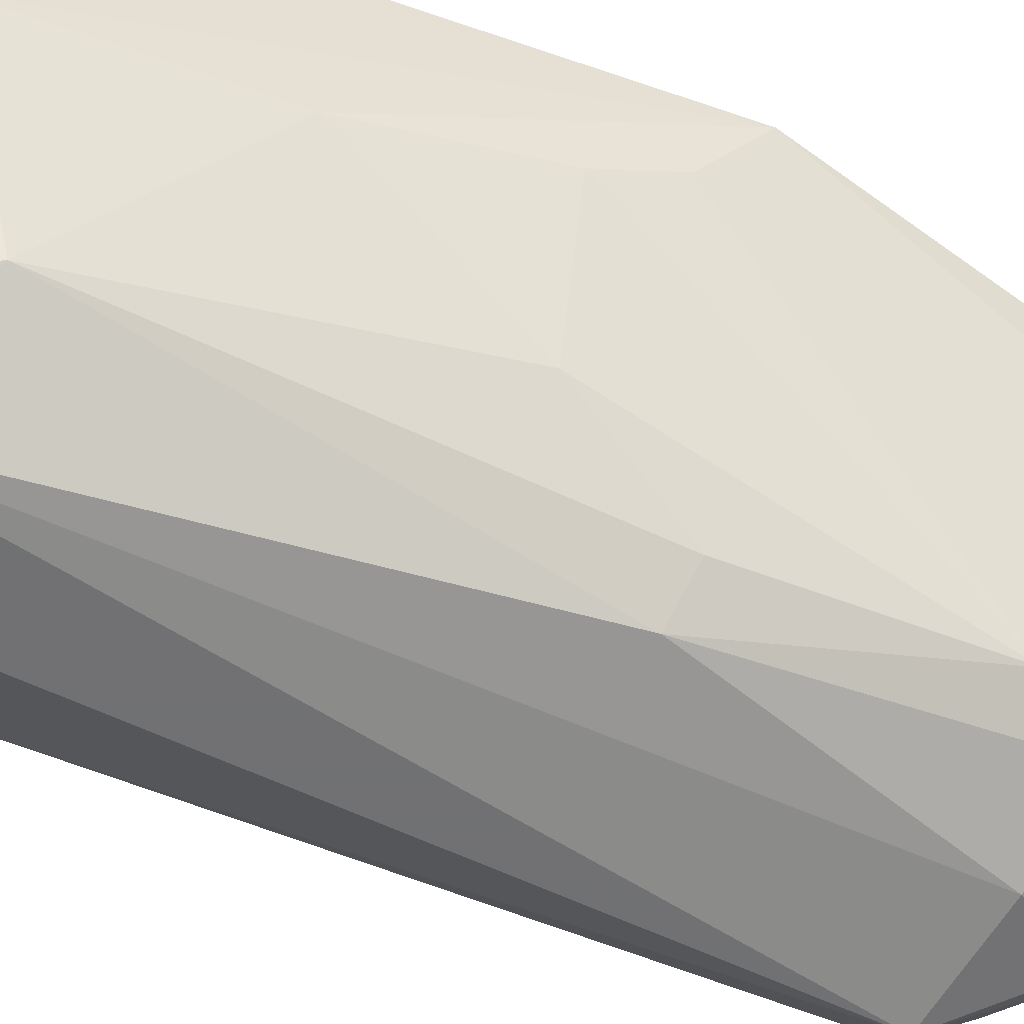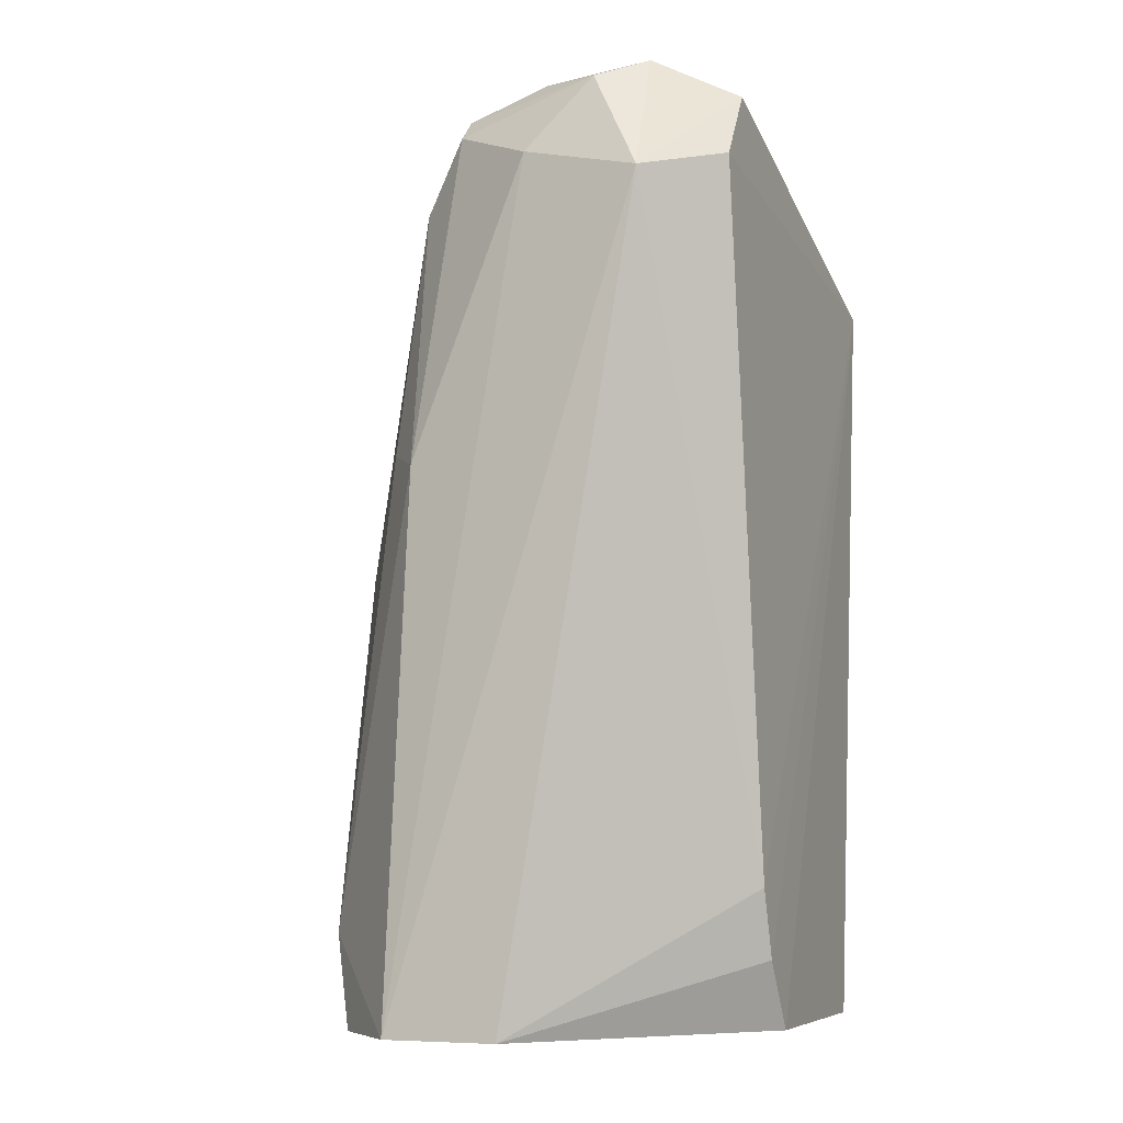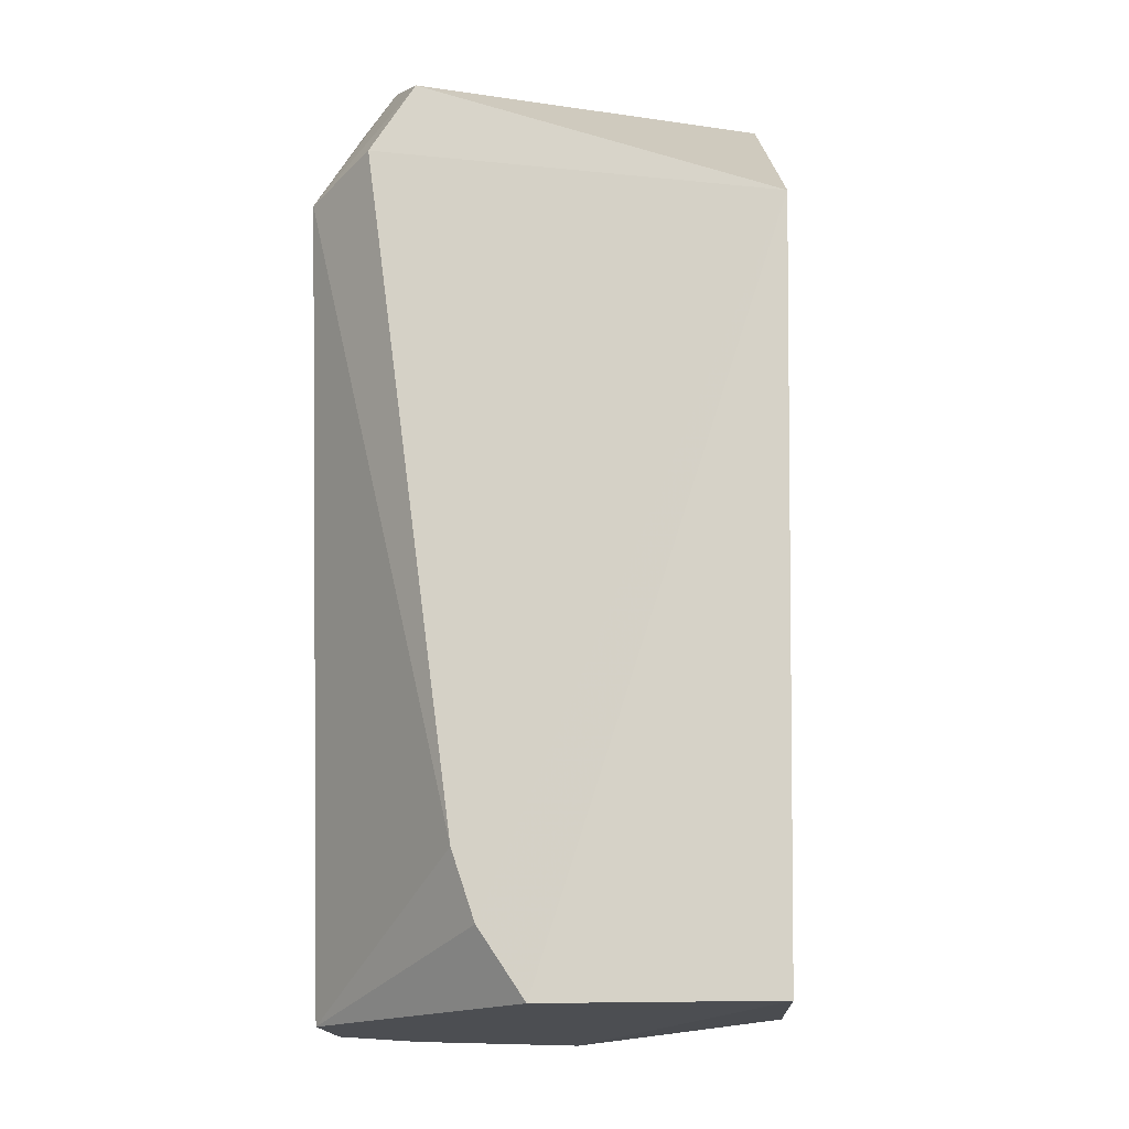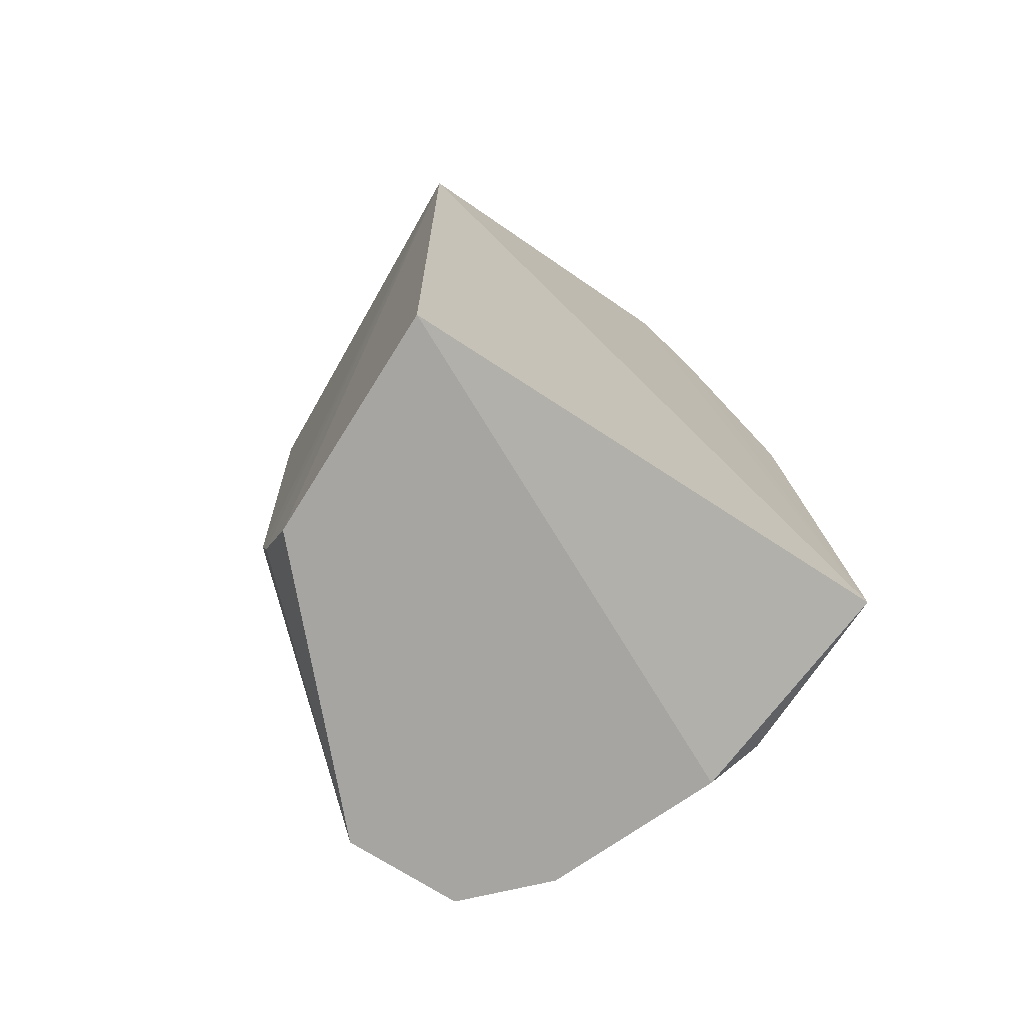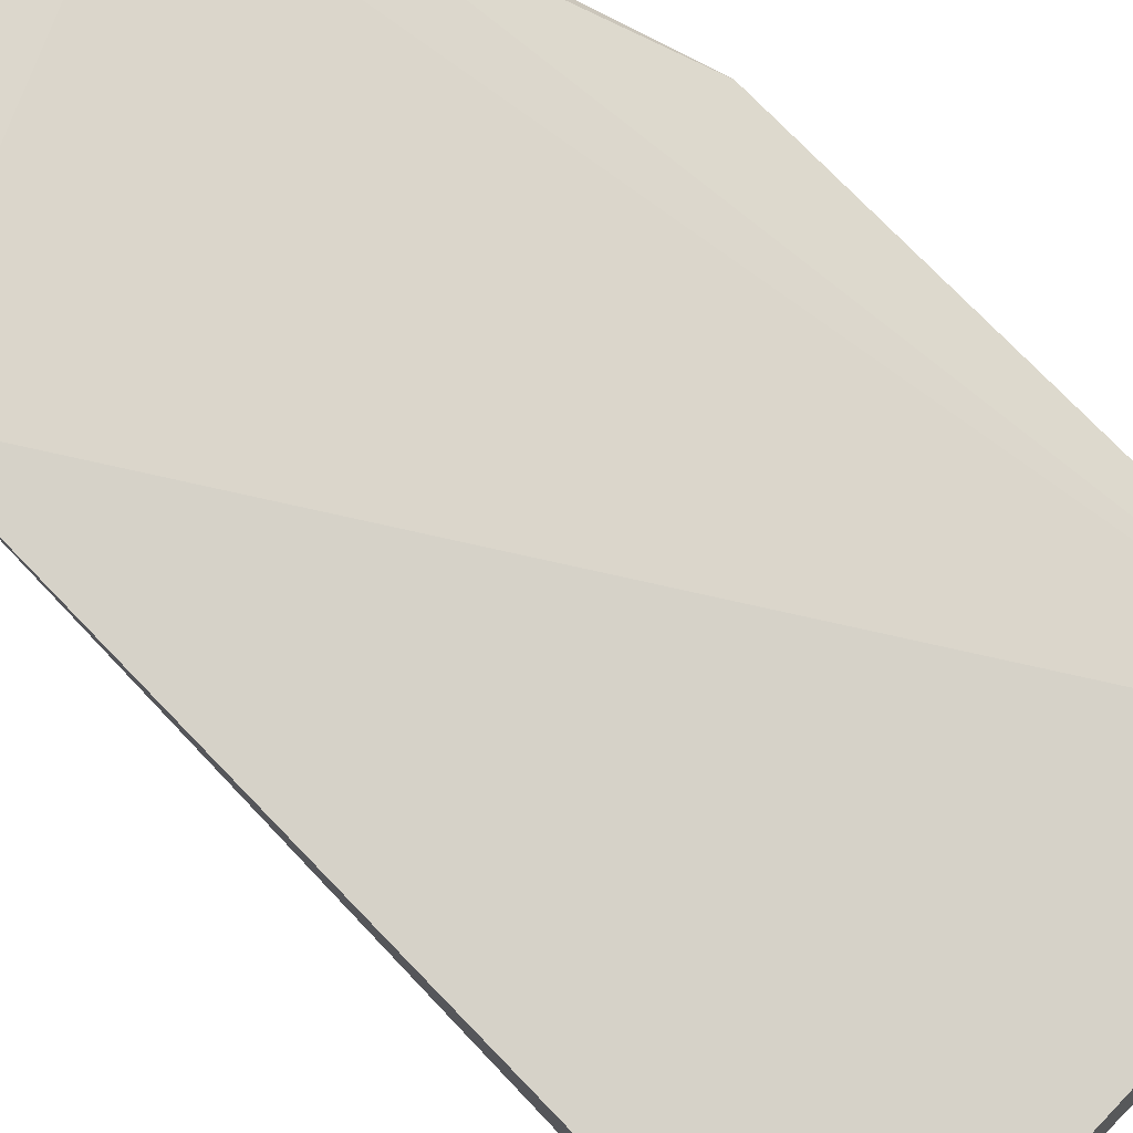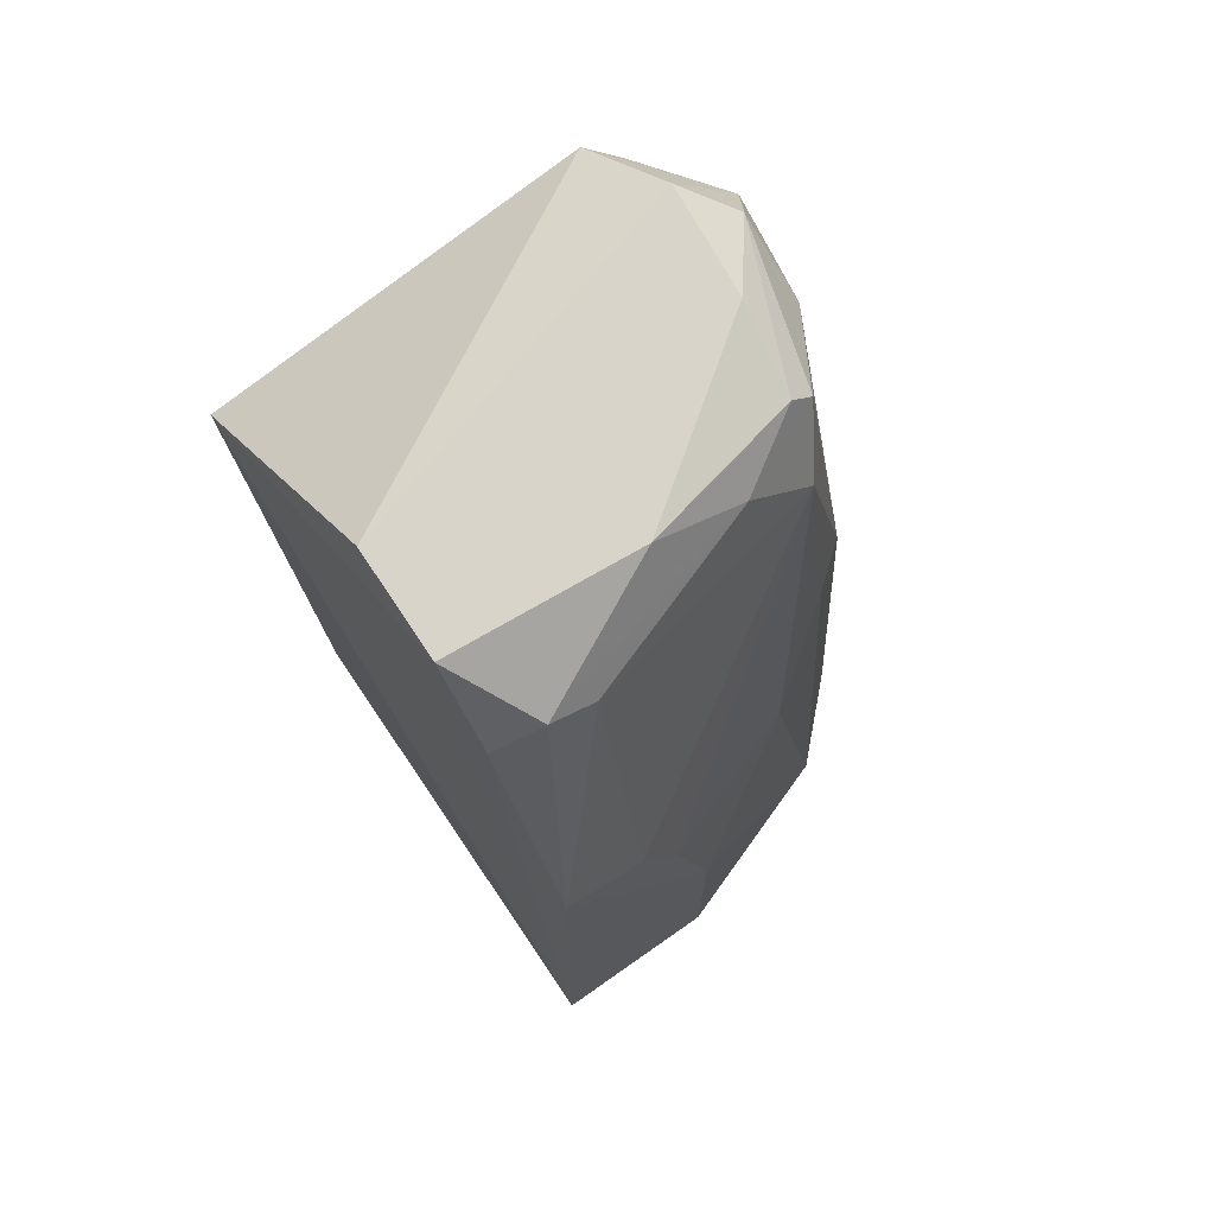
<metadata>
{"format":"obj","ext":"obj","renderer":"f3d","projection":"perspective","resolution":1024,"background":"white","views":[{"elev":-55.3,"azim":72.0,"up":"+Z"},{"elev":-7.1,"azim":-158.7,"up":"+Y"},{"elev":-16.9,"azim":-84.1,"up":"+Y"},{"elev":-73.9,"azim":-32.1,"up":"+Y"},{"elev":78.4,"azim":-42.8,"up":"+Z"},{"elev":73.7,"azim":57.6,"up":"+Y"}]}
</metadata>
<code>
v 0.3176 -0.349 -0.6666
v 0.3176 -0.349 -0.3491
v 0.9954 -0.3096 -0.3678
v 0.762 -0.349 -0.9841
v 0.2917 0.6927 -0.3255
v 0.4129 0.7621 -0.9841
v 0.7551 0.9359 -0.3722
v 0.762 0.7621 -0.857
v 0.3176 0.8891 -0.8254
v 0.9654 0.2635 -0.558
v 0.6033 -0.349 -0.9841
v 0.889 -0.222 -0.857
v 0.9761 0.4582 -0.3854
v 0.3176 -0.1584 -0.7618
v 0.5802 0.9238 -0.8686
v 0.9525 -0.349 -0.6666
v 0.6072 0.9443 -0.3682
v 0.8572 0.8574 -0.4444
v 0.7485 0.3993 -0.939
v 0.6985 0.8574 -0.8888
v 0.3176 0.7938 -0.8888
v 0.4303 0.9387 -0.8736
v 0.9842 -0.3171 -0.6032
v 0.5806 0.8061 -0.954
v 0.762 0.9208 -0.635
v 0.8803 0.2644 -0.7734
v 0.9733 0.01127 -0.6109
v 0.4902 0.9064 -0.9316
v 0.8572 0.8255 -0.5078
v 0.9647 0.3718 -0.5042
v 0.8572 -0.349 -0.8888
v 0.7992 0.4236 -0.8786
v 0.762 0.8574 -0.7618
v 0.84 0.8086 -0.3778
v 0.3176 -0.2537 -0.73
v 0.6985 0.8891 -0.857
f 25 33 36
f 2 1 4
f 1 2 5
f 2 3 5
f 5 3 7
f 4 1 11
f 6 4 11
f 6 11 14
f 3 2 16
f 2 4 16
f 5 7 17
f 9 5 17
f 12 4 19
f 8 19 20
f 9 6 21
f 5 9 21
f 14 5 21
f 6 14 21
f 6 9 22
f 17 7 22
f 9 17 22
f 13 3 23
f 3 16 23
f 4 6 24
f 19 4 24
f 20 19 24
f 7 18 25
f 22 7 25
f 15 22 25
f 8 10 26
f 12 26 27
f 10 13 27
f 23 12 27
f 13 23 27
f 26 10 27
f 6 22 28
f 22 15 28
f 24 6 28
f 20 24 28
f 18 13 29
f 10 8 30
f 13 10 30
f 8 29 30
f 29 13 30
f 4 12 31
f 16 4 31
f 12 23 31
f 23 16 31
f 19 8 32
f 12 19 32
f 8 26 32
f 26 12 32
f 8 20 33
f 25 18 33
f 29 8 33
f 18 29 33
f 7 3 34
f 3 13 34
f 18 7 34
f 13 18 34
f 1 5 35
f 11 1 35
f 5 14 35
f 14 11 35
f 15 25 36
f 28 15 36
f 20 28 36
f 33 20 36

</code>
